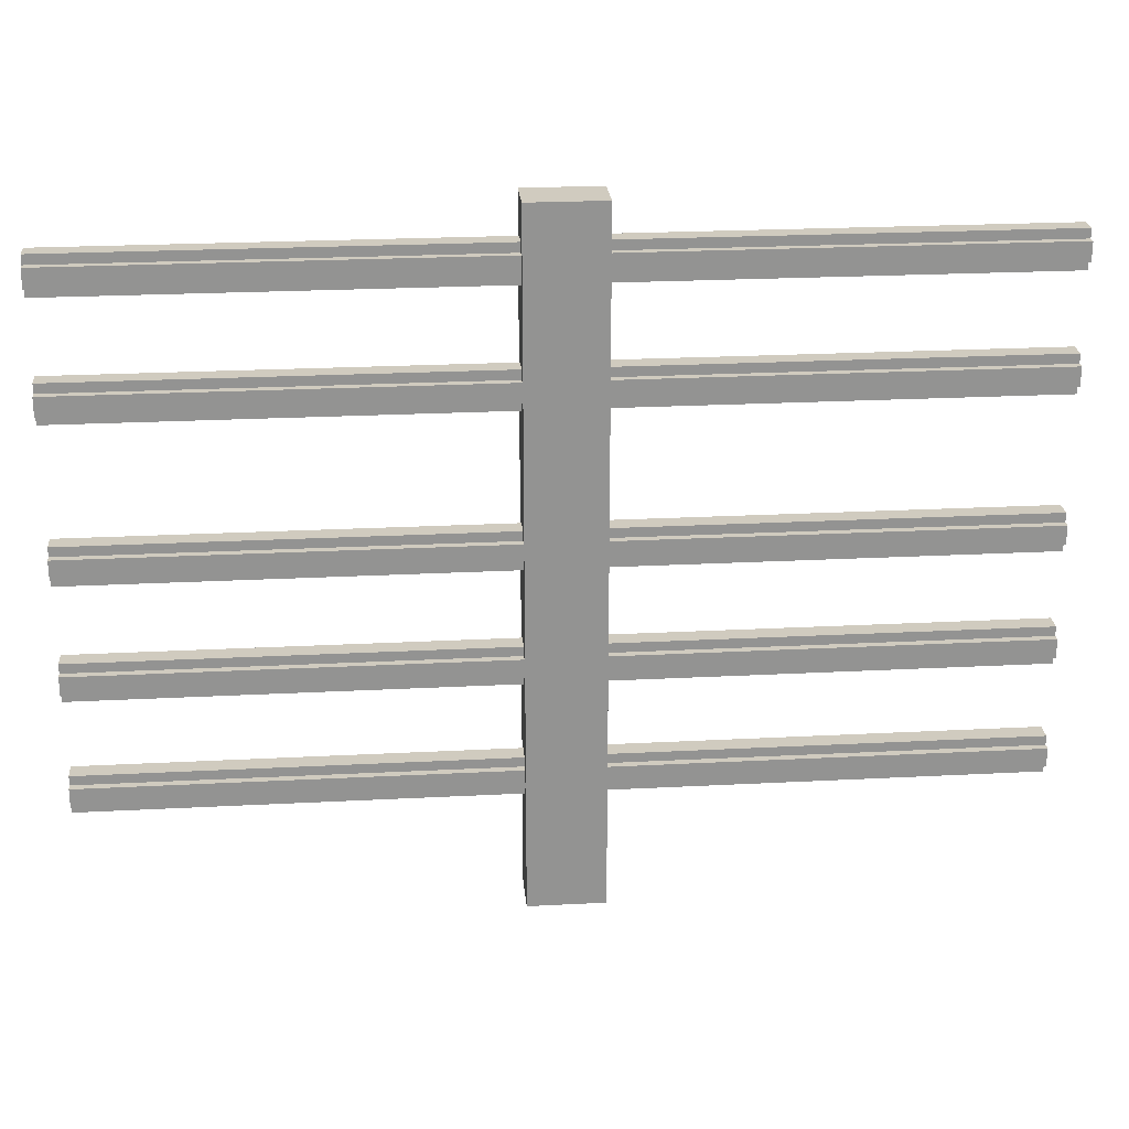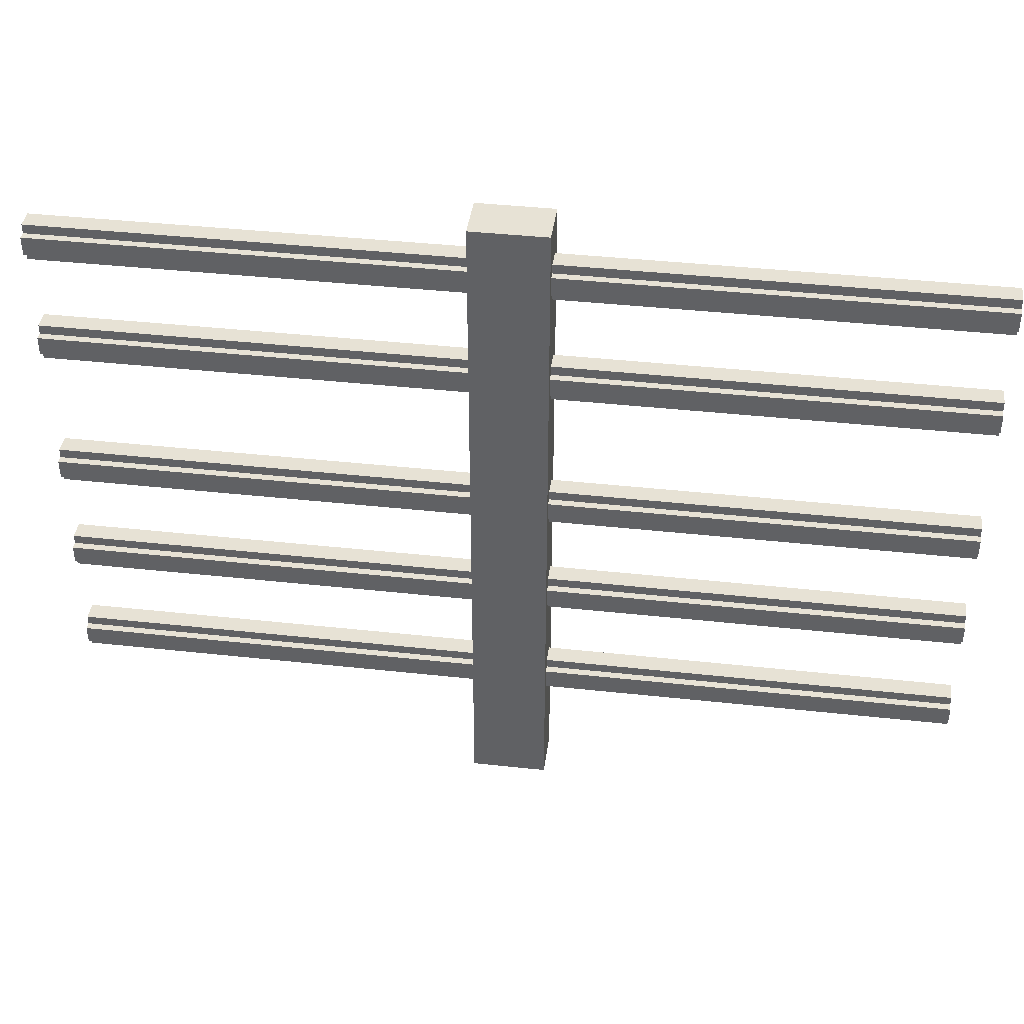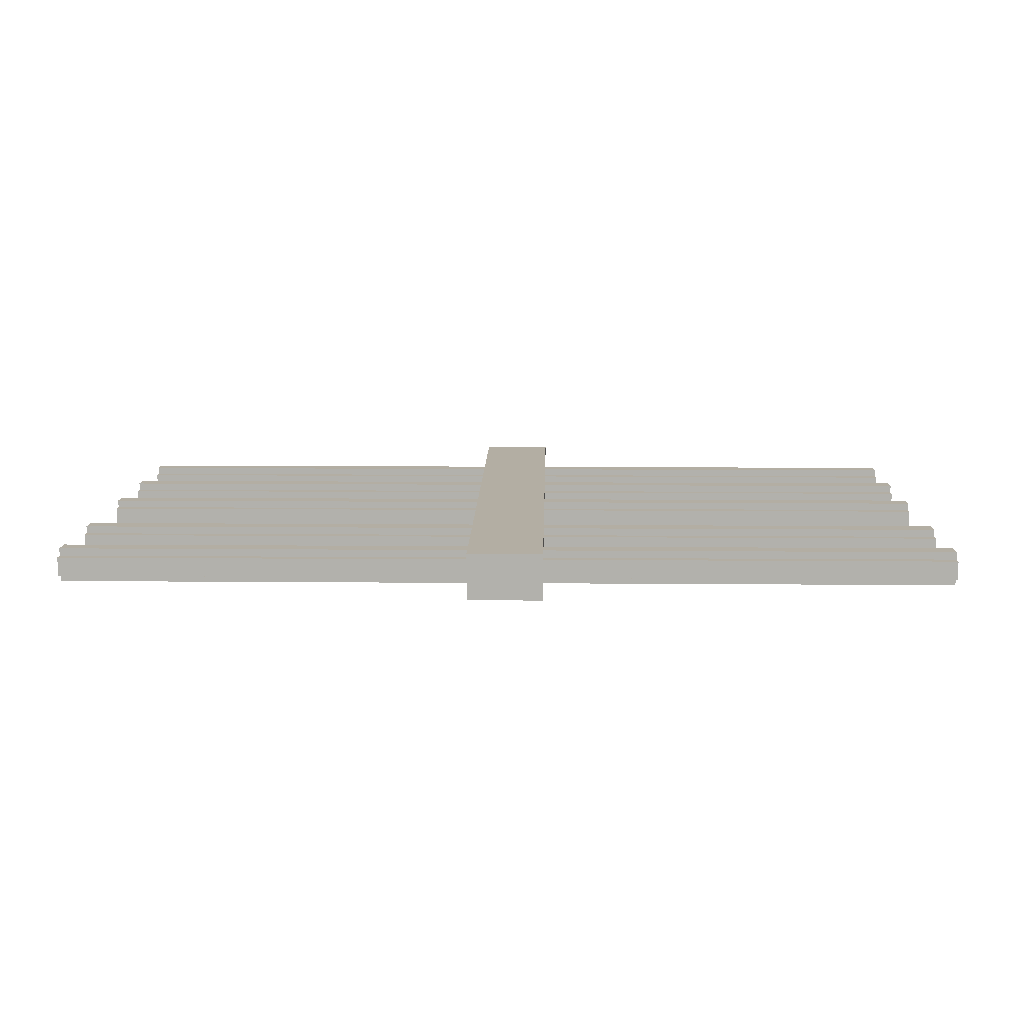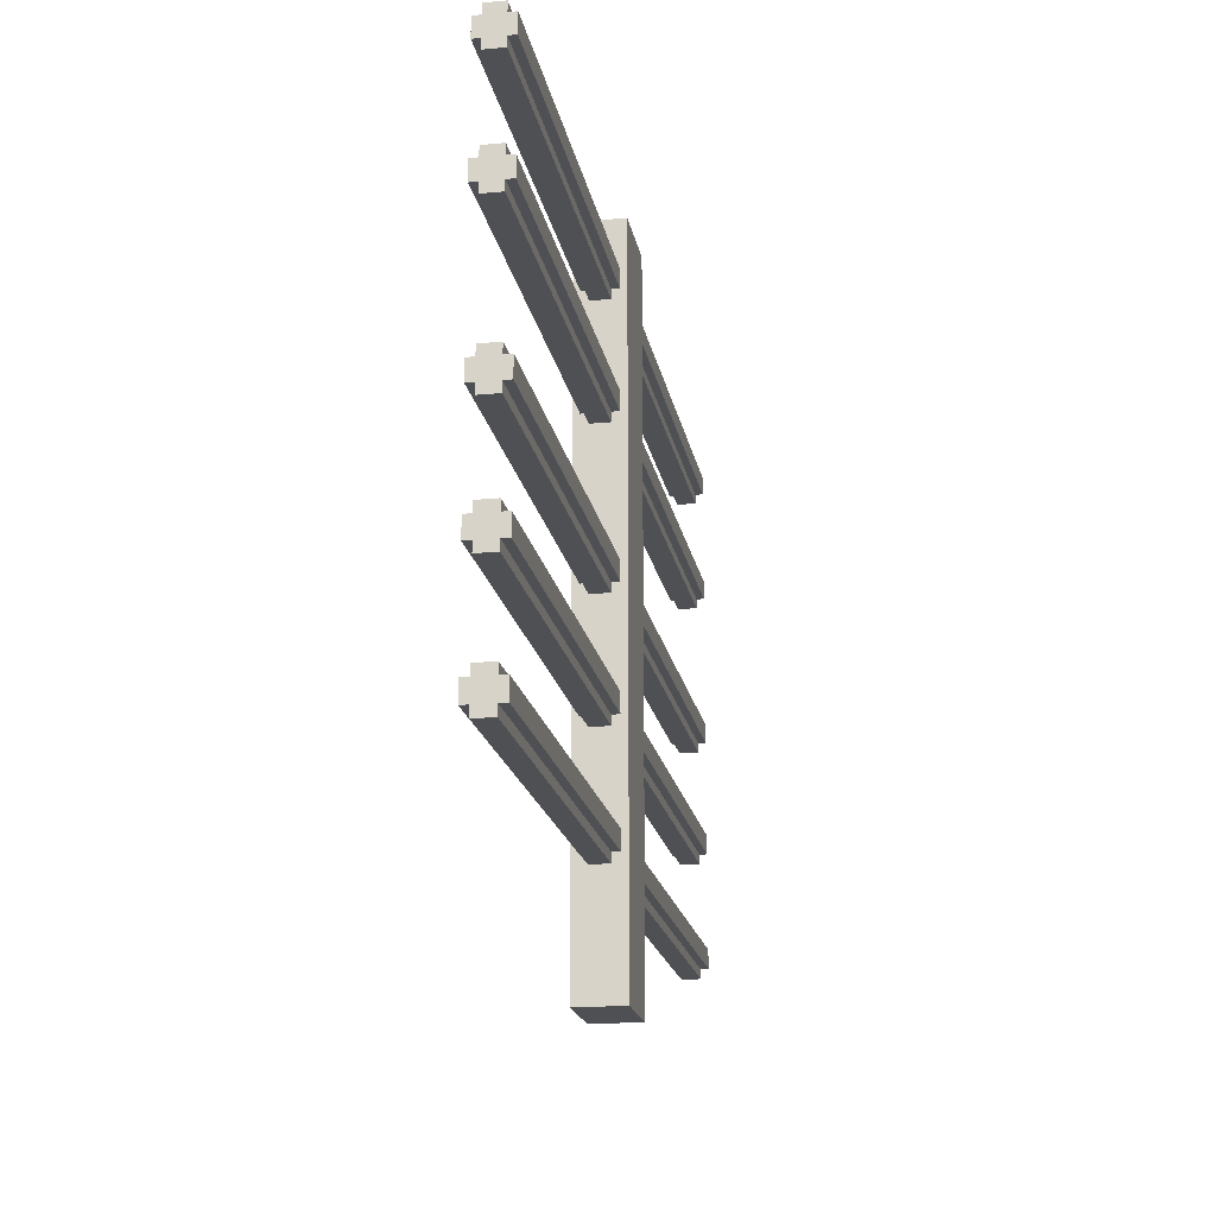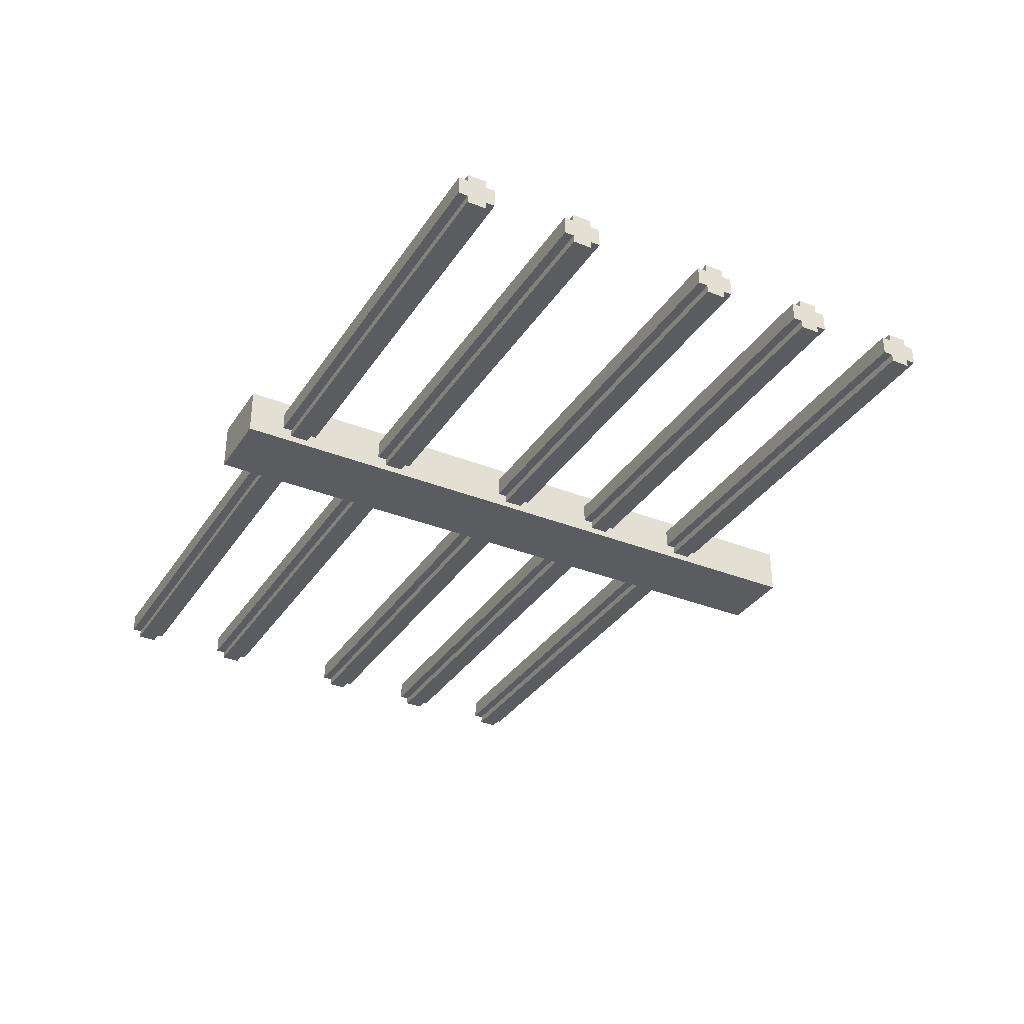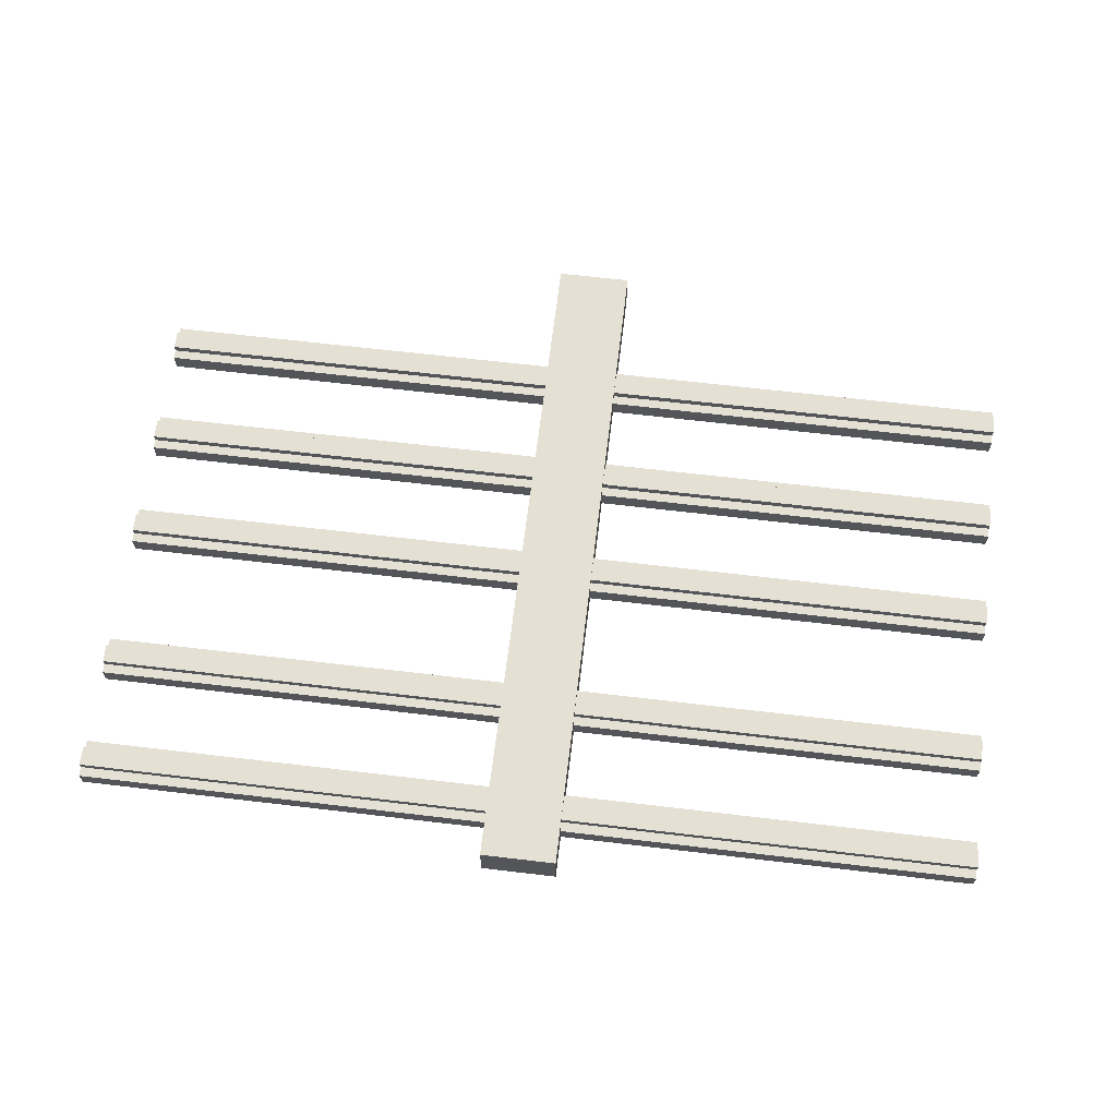
<metadata>
{"format":"obj","ext":"obj","renderer":"f3d","projection":"perspective","resolution":1024,"background":"white","views":[{"elev":23.7,"azim":175.0,"up":"+Y"},{"elev":40.2,"azim":-172.3,"up":"+Y"},{"elev":10.9,"azim":-178.8,"up":"+Z"},{"elev":-18.8,"azim":100.2,"up":"+Y"},{"elev":-33.9,"azim":-118.5,"up":"+Z"},{"elev":65.4,"azim":-173.2,"up":"+Z"}]}
</metadata>
<code>
o cube
v 0.0625 1.125 0.03906
v 0.0625 1.125 -0.03906
v 0.0625 0 0.03906
v 0.0625 0 -0.03906
v -0.0625 1.125 -0.03906
v -0.0625 1.125 0.03906
v -0.0625 0 -0.03906
v -0.0625 0 0.03906
f 4 7 5 2
f 3 4 2 1
f 8 3 1 6
f 7 8 6 5
f 6 1 2 5
f 7 4 3 8
o cube
v 0.75 1.062 0.01562
v 0.75 1.062 -0.01562
v 0.75 1 0.01562
v 0.75 1 -0.01562
v -0.75 1.062 -0.01562
v -0.75 1.062 0.01562
v -0.75 1 -0.01562
v -0.75 1 0.01562
f 12 15 13 10
f 11 12 10 9
f 16 11 9 14
f 15 16 14 13
f 14 9 10 13
f 15 12 11 16
o cube
v 0.75 0.4375 0.01562
v 0.75 0.4375 -0.01562
v 0.75 0.375 0.01562
v 0.75 0.375 -0.01562
v -0.75 0.4375 -0.01562
v -0.75 0.4375 0.01562
v -0.75 0.375 -0.01562
v -0.75 0.375 0.01562
f 20 23 21 18
f 19 20 18 17
f 24 19 17 22
f 23 24 22 21
f 22 17 18 21
f 23 20 19 24
o cube
v 0.75 0.4219 0.02812
v 0.75 0.4219 -0.02813
v 0.75 0.3906 0.02812
v 0.75 0.3906 -0.02813
v -0.75 0.4219 -0.02813
v -0.75 0.4219 0.02812
v -0.75 0.3906 -0.02813
v -0.75 0.3906 0.02812
f 28 31 29 26
f 27 28 26 25
f 32 27 25 30
f 31 32 30 29
f 30 25 26 29
f 31 28 27 32
o cube
v 0.75 1.047 0.02812
v 0.75 1.047 -0.02813
v 0.75 1.016 0.02812
v 0.75 1.016 -0.02813
v -0.75 1.047 -0.02813
v -0.75 1.047 0.02812
v -0.75 1.016 -0.02813
v -0.75 1.016 0.02812
f 36 39 37 34
f 35 36 34 33
f 40 35 33 38
f 39 40 38 37
f 38 33 34 37
f 39 36 35 40
o cube
v 0.75 0.875 0.01562
v 0.75 0.875 -0.01562
v 0.75 0.8125 0.01562
v 0.75 0.8125 -0.01562
v -0.75 0.875 -0.01562
v -0.75 0.875 0.01562
v -0.75 0.8125 -0.01562
v -0.75 0.8125 0.01562
f 44 47 45 42
f 43 44 42 41
f 48 43 41 46
f 47 48 46 45
f 46 41 42 45
f 47 44 43 48
o cube
v 0.75 0.8594 0.02812
v 0.75 0.8594 -0.02813
v 0.75 0.8281 0.02812
v 0.75 0.8281 -0.02813
v -0.75 0.8594 -0.02813
v -0.75 0.8594 0.02812
v -0.75 0.8281 -0.02813
v -0.75 0.8281 0.02812
f 52 55 53 50
f 51 52 50 49
f 56 51 49 54
f 55 56 54 53
f 54 49 50 53
f 55 52 51 56
o cube
v 0.75 0.25 0.01562
v 0.75 0.25 -0.01562
v 0.75 0.1875 0.01562
v 0.75 0.1875 -0.01562
v -0.75 0.25 -0.01562
v -0.75 0.25 0.01562
v -0.75 0.1875 -0.01562
v -0.75 0.1875 0.01562
f 60 63 61 58
f 59 60 58 57
f 64 59 57 62
f 63 64 62 61
f 62 57 58 61
f 63 60 59 64
o cube
v 0.75 0.2344 0.02812
v 0.75 0.2344 -0.02813
v 0.75 0.2031 0.02812
v 0.75 0.2031 -0.02813
v -0.75 0.2344 -0.02813
v -0.75 0.2344 0.02812
v -0.75 0.2031 -0.02813
v -0.75 0.2031 0.02812
f 68 71 69 66
f 67 68 66 65
f 72 67 65 70
f 71 72 70 69
f 70 65 66 69
f 71 68 67 72
o cube
v 0.75 0.625 0.01562
v 0.75 0.625 -0.01562
v 0.75 0.5625 0.01562
v 0.75 0.5625 -0.01562
v -0.75 0.625 -0.01562
v -0.75 0.625 0.01562
v -0.75 0.5625 -0.01562
v -0.75 0.5625 0.01562
f 76 79 77 74
f 75 76 74 73
f 80 75 73 78
f 79 80 78 77
f 78 73 74 77
f 79 76 75 80
o cube
v 0.75 0.6094 0.02812
v 0.75 0.6094 -0.02813
v 0.75 0.5781 0.02812
v 0.75 0.5781 -0.02813
v -0.75 0.6094 -0.02813
v -0.75 0.6094 0.02812
v -0.75 0.5781 -0.02813
v -0.75 0.5781 0.02812
f 84 87 85 82
f 83 84 82 81
f 88 83 81 86
f 87 88 86 85
f 86 81 82 85
f 87 84 83 88

</code>
